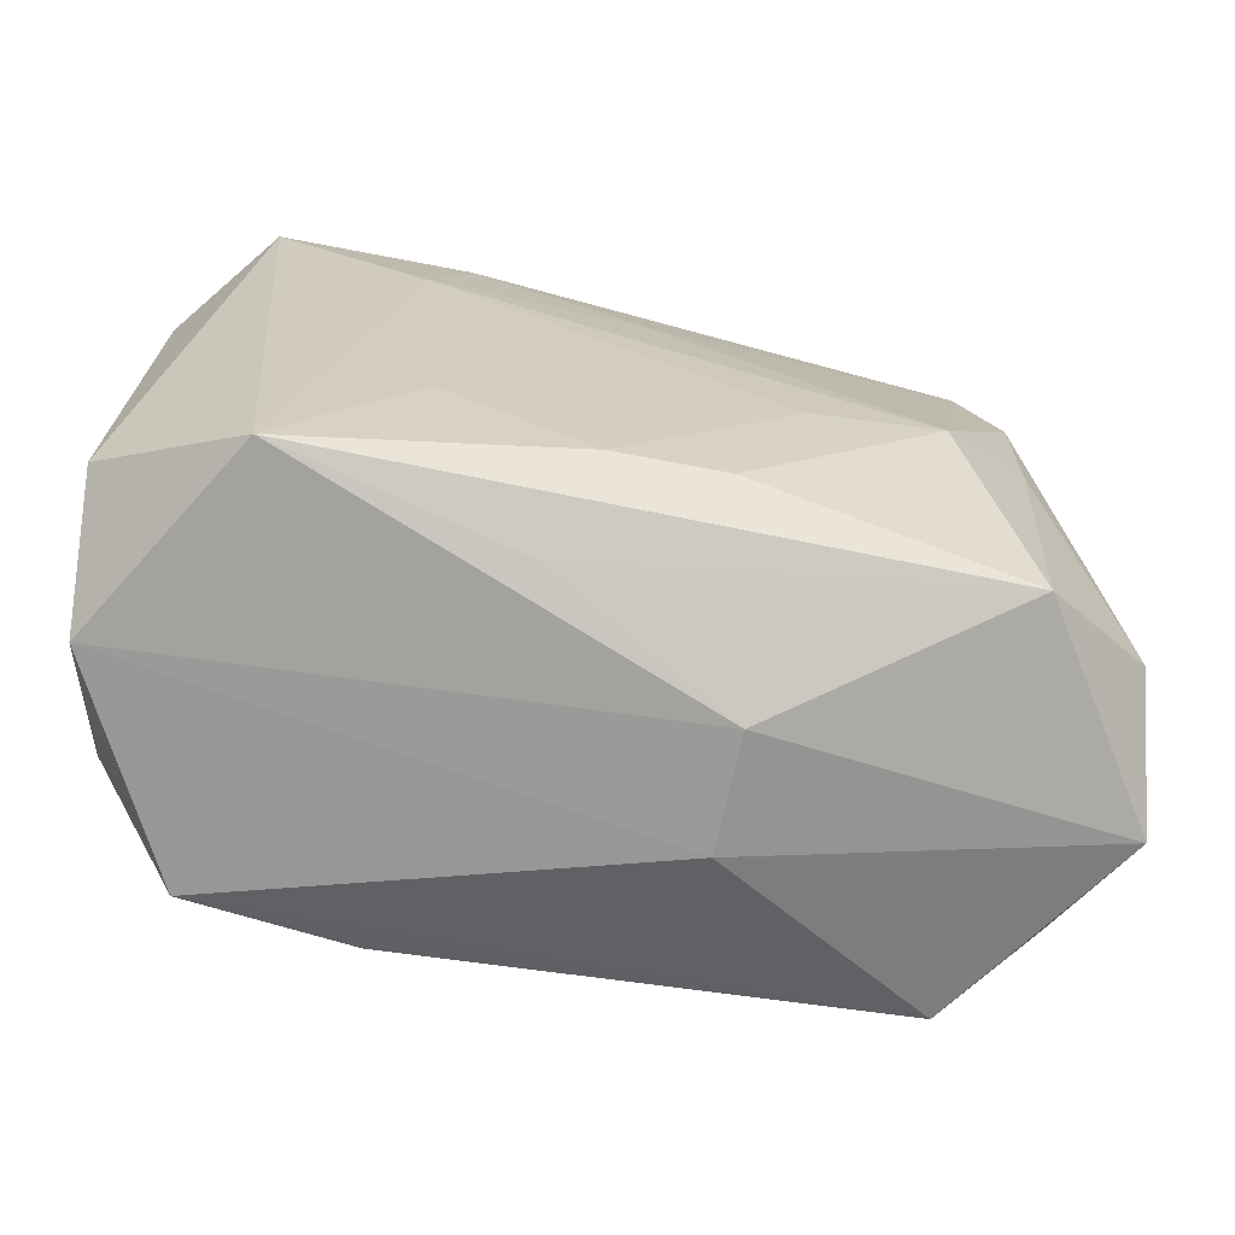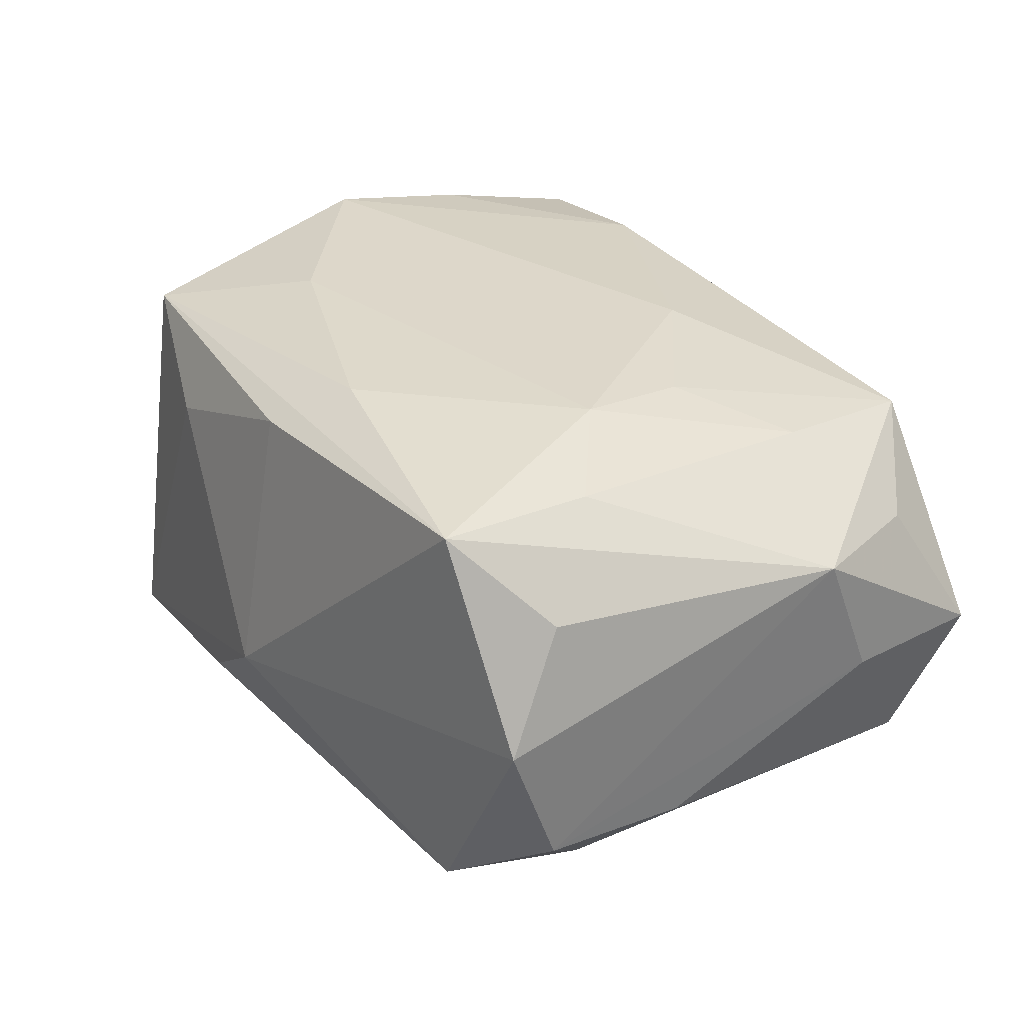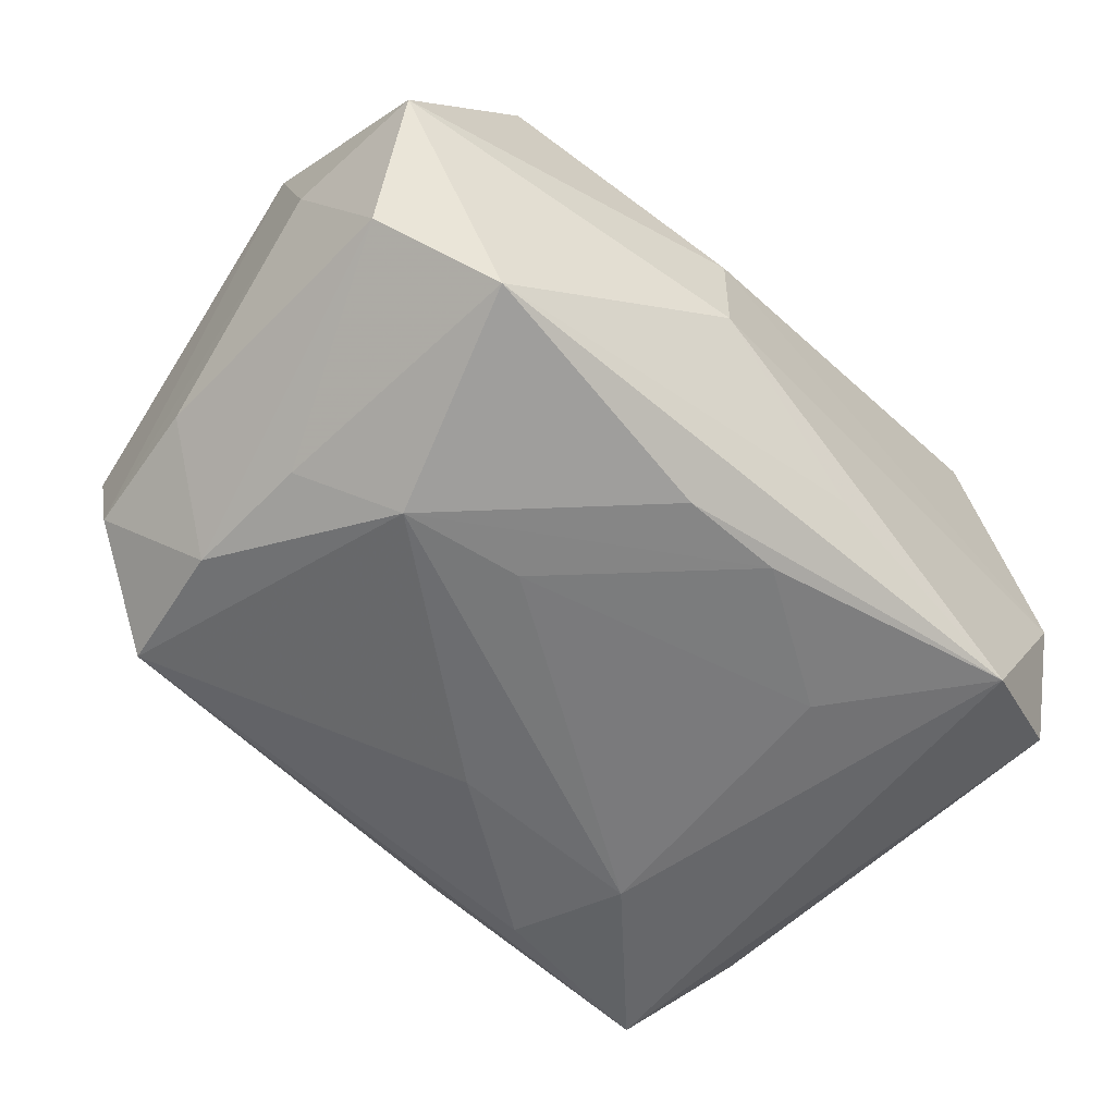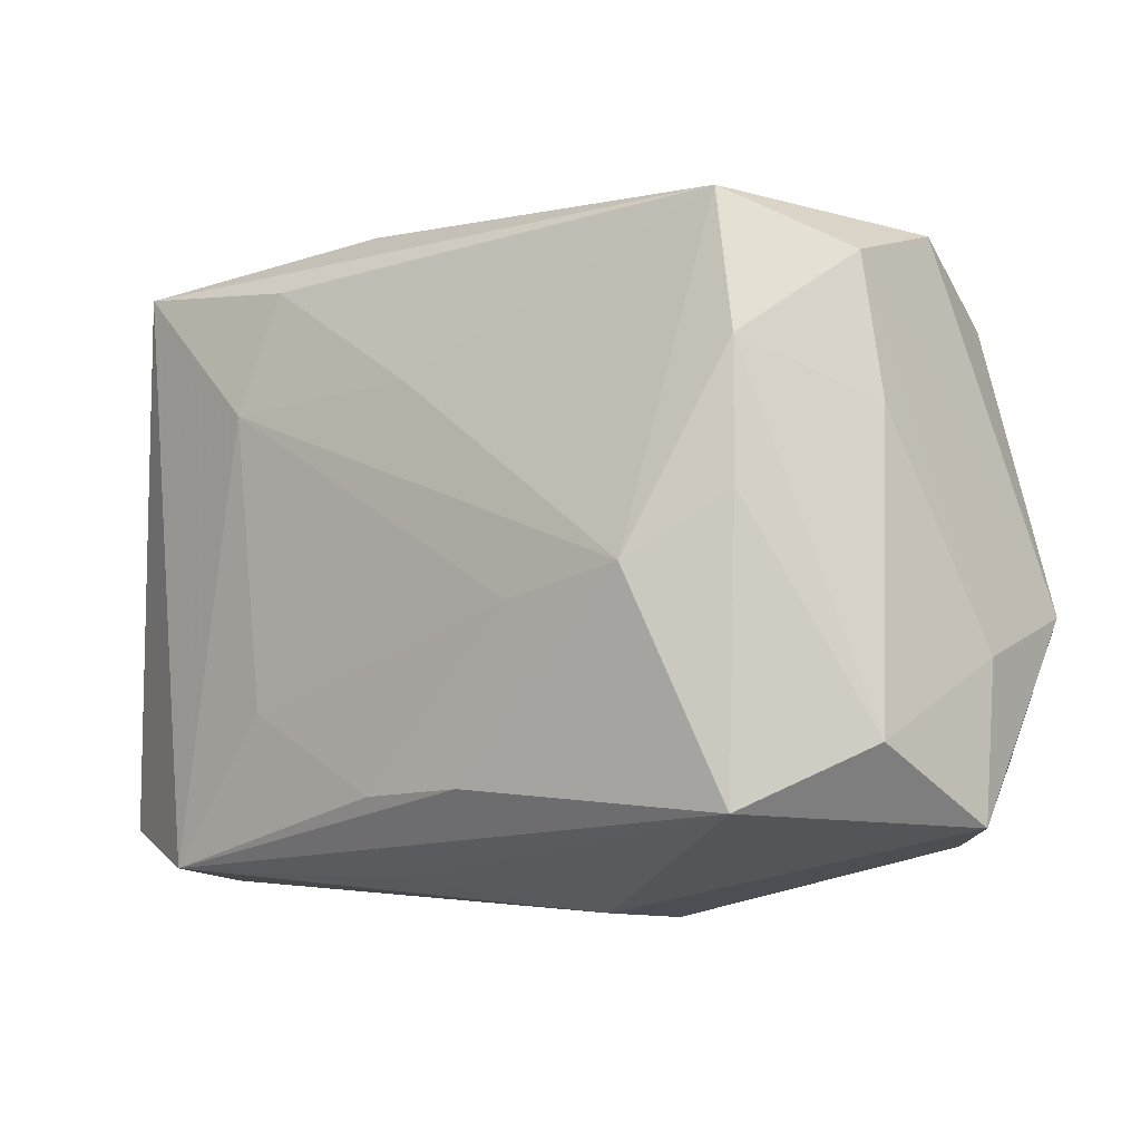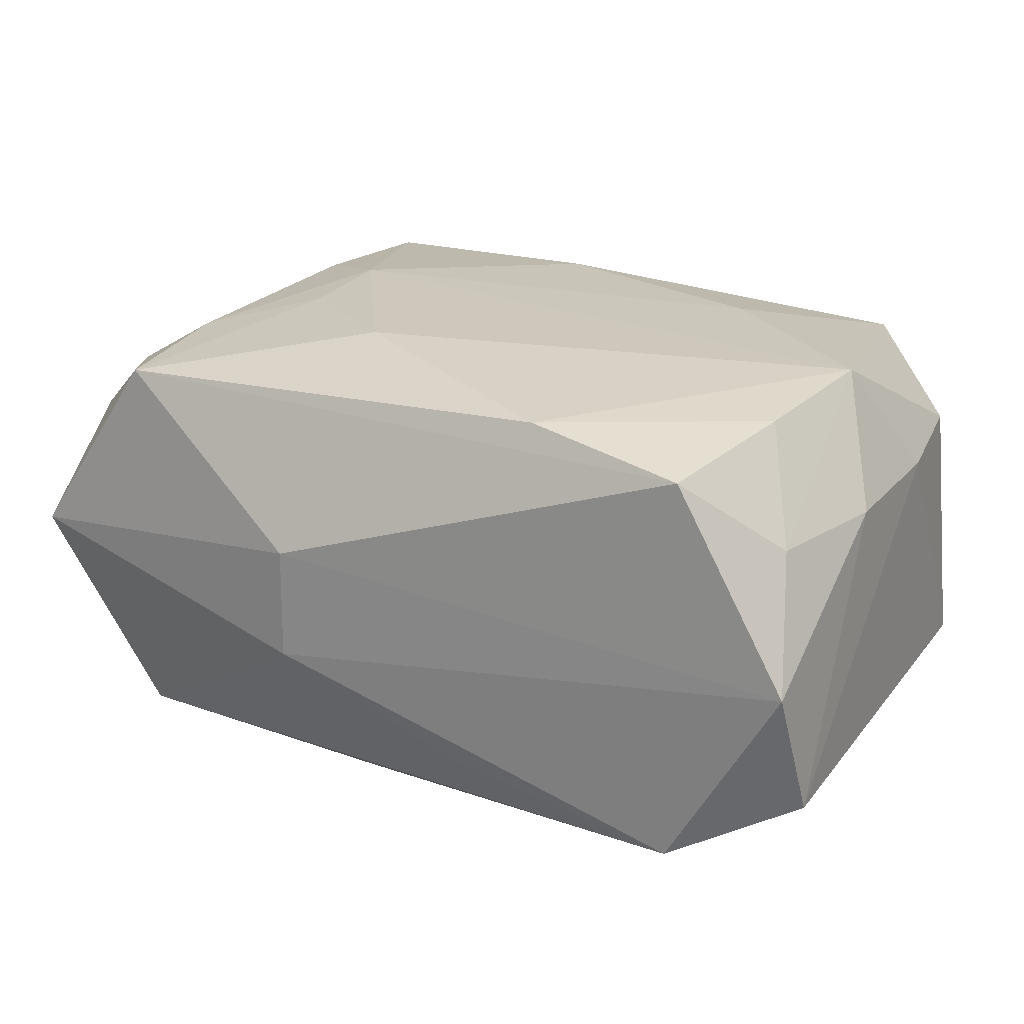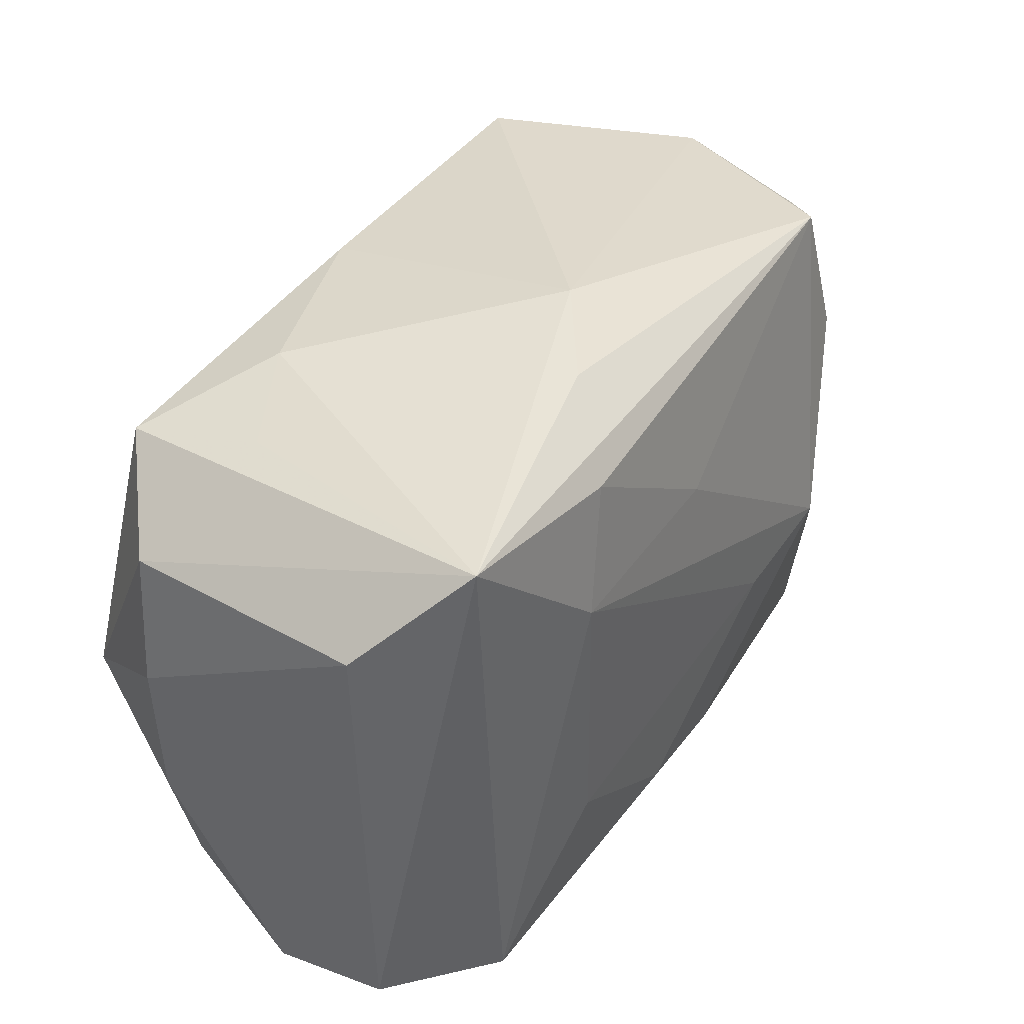
<metadata>
{"format":"obj","ext":"obj","renderer":"f3d","projection":"perspective","resolution":1024,"background":"white","views":[{"elev":-68.6,"azim":168.5,"up":"+Y"},{"elev":31.3,"azim":-124.1,"up":"+Z"},{"elev":-57.9,"azim":-43.3,"up":"+Z"},{"elev":-9.8,"azim":-142.2,"up":"+Y"},{"elev":22.0,"azim":28.2,"up":"+Z"},{"elev":40.1,"azim":123.3,"up":"+Y"}]}
</metadata>
<code>
v -0.002463 0.01226 0.01274
v -0.01406 -0.002443 -0.0136
v 0.02371 -0.005003 0.006411
v -0.0126 -0.002768 0.01287
v -0.01263 0.003069 0.01322
v 0.008451 -0.01502 0.0121
v -0.02398 -0.01087 -0.006881
v 0.01729 -0.01603 0.01065
v 0.01005 -0.007738 -0.01251
v 0.01949 -0.008449 0.01199
v -0.005736 -0.01812 0.002939
v -0.003594 -0.01235 -0.01263
v 0.02291 0.01049 0.00695
v 0.01086 0.01634 0.006811
v 0.02099 -0.0009592 0.0129
v -0.01894 0.008061 -0.01117
v -0.01843 -0.006607 0.01145
v -0.01732 0.01577 -0.01019
v -2.219e-05 0.008393 -0.01283
v -0.02528 -0.01445 0.0001078
v -0.005308 -0.008274 0.01322
v -0.01889 0.0008303 -0.01115
v 0.0004798 0.01594 0.01048
v 0.01786 0.01408 0.01103
v -0.02561 -0.003681 0.007364
v 0.004141 -0.01626 -0.008425
v 0.01135 0.00813 -0.01312
v 0.01645 0.01525 0.003973
v 0.02184 -0.01207 0.006383
v -0.02291 0.01248 -0.006303
v 0.005764 0.01801 -0.008595
v 0.01695 -0.01546 -0.01131
v -0.01811 0.007331 0.01182
v -0.01791 -0.01454 0.01079
v -0.02263 0.0149 0.0006998
v 0.00932 0.01472 -0.01226
v 0.02331 -0.01557 -0.0004242
v -0.02171 0.01162 0.007253
v 0.002199 -0.01244 -0.0126
v -0.00583 -0.01808 -0.003301
v -0.02575 -0.006403 0.0002826
v 0.02393 0.01133 -0.007029
v 0.02393 -0.01299 -0.00778
v 0.02393 0.003161 0.00657
v -0.007258 -0.003598 -0.01345
v -0.02394 0.004969 -0.006096
v -0.02297 -0.01076 0.006953
v 0.01973 0.01624 -0.01175
v -0.01115 -0.01635 -0.006506
v 0.01107 0.007213 0.01288
v 0.0003992 0.01871 -0.004754
v -0.01812 -0.01407 -0.01071
v -0.01725 0.01545 0.01161
f 43 42 44
f 51 23 14
f 14 23 24
f 48 42 43
f 48 31 51
f 51 14 48
f 2 12 52
f 53 23 51
f 24 23 53
f 6 15 21
f 13 44 42
f 13 48 24
f 42 48 13
f 24 15 13
f 13 15 44
f 37 11 40
f 8 11 37
f 51 31 18
f 31 48 18
f 28 14 24
f 24 48 28
f 28 48 14
f 49 26 40
f 49 52 26
f 24 53 1
f 10 6 8
f 15 6 10
f 44 15 3
f 43 44 3
f 3 37 43
f 35 53 51
f 51 18 35
f 16 18 2
f 39 12 2
f 36 18 48
f 48 27 36
f 50 15 24
f 24 1 50
f 7 52 20
f 52 49 20
f 40 11 20
f 20 49 40
f 15 10 29
f 29 3 15
f 37 3 29
f 8 37 29
f 29 10 8
f 38 25 53
f 53 35 38
f 38 35 25
f 7 20 41
f 41 20 25
f 2 52 22
f 22 16 2
f 22 52 7
f 7 16 22
f 30 35 18
f 18 16 30
f 25 35 30
f 30 41 25
f 2 27 45
f 45 39 2
f 19 27 2
f 19 36 27
f 2 18 19
f 18 36 19
f 32 27 48
f 32 48 43
f 43 37 32
f 26 52 32
f 40 26 32
f 32 37 40
f 32 52 12
f 12 39 32
f 34 20 11
f 34 6 21
f 34 11 8
f 8 6 34
f 46 16 7
f 46 30 16
f 7 41 46
f 41 30 46
f 27 32 9
f 9 32 39
f 9 45 27
f 39 45 9
f 5 1 53
f 5 50 1
f 15 50 5
f 21 15 5
f 25 20 47
f 47 34 25
f 20 34 47
f 25 34 17
f 33 5 53
f 53 25 33
f 33 17 5
f 25 17 33
f 4 34 21
f 21 5 4
f 4 17 34
f 5 17 4

</code>
